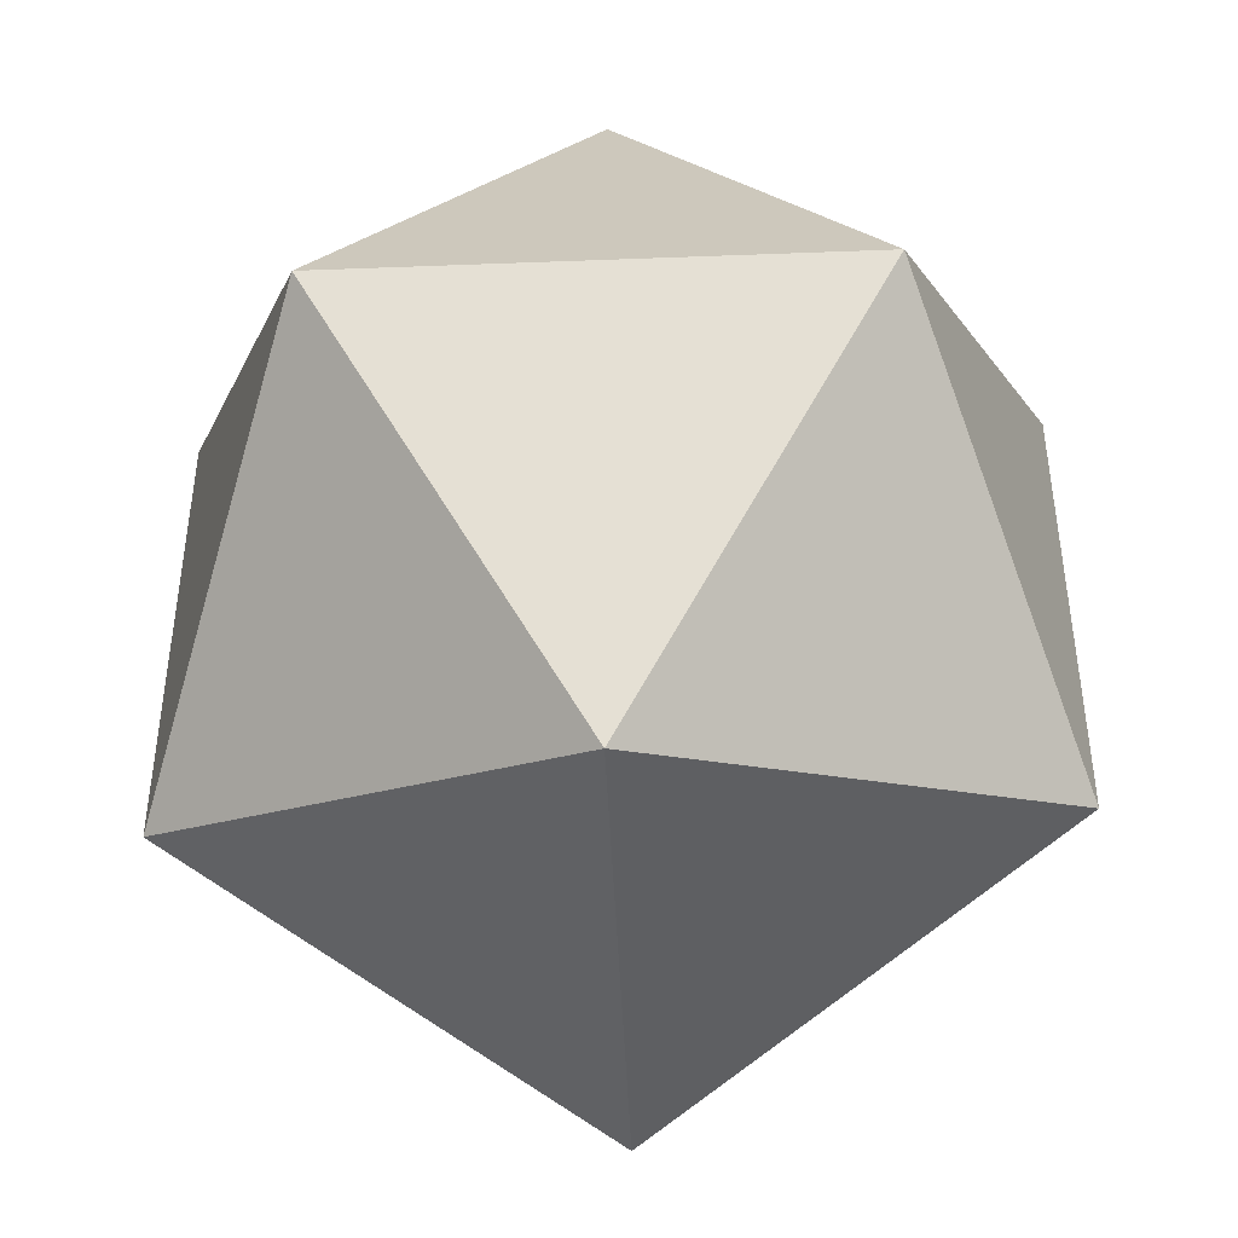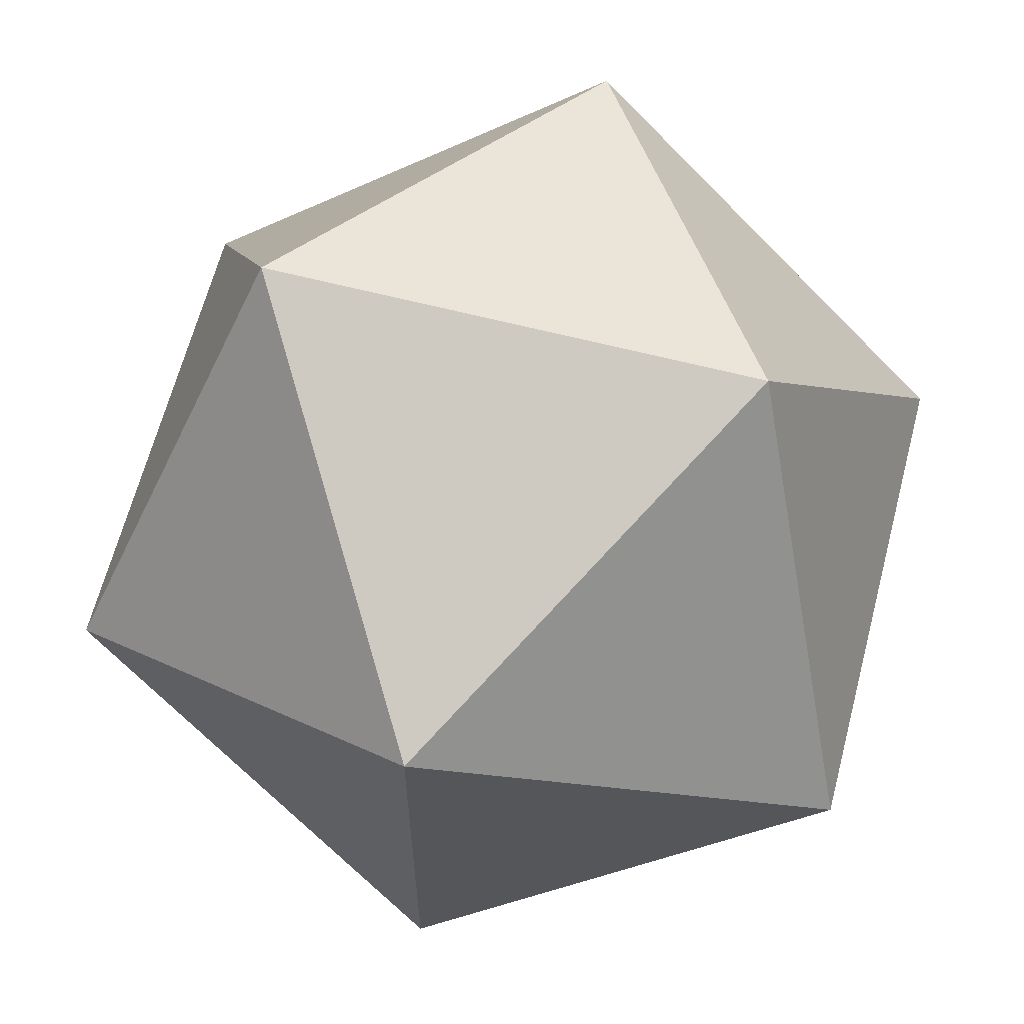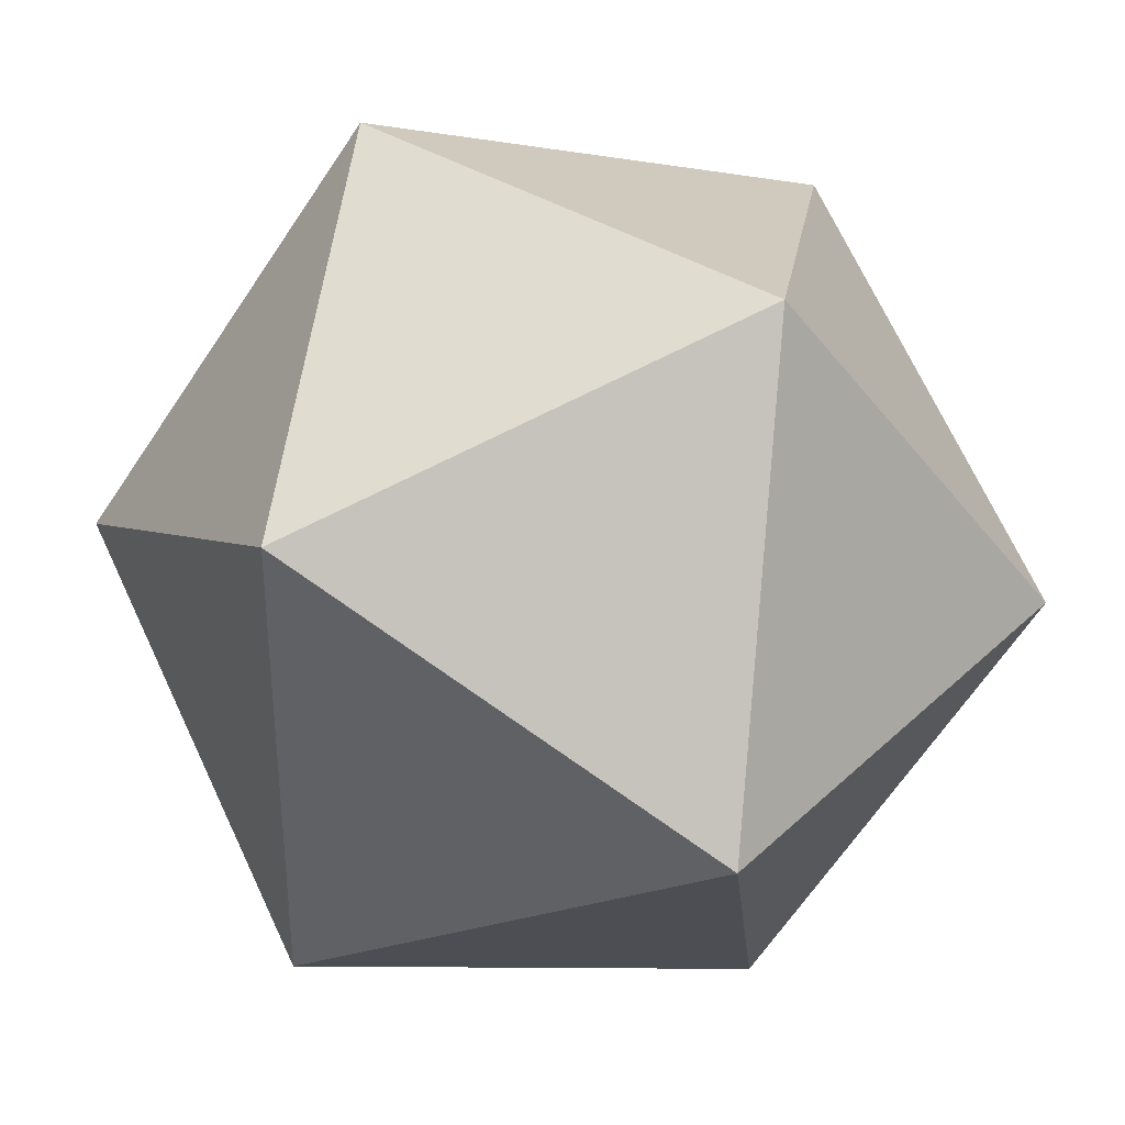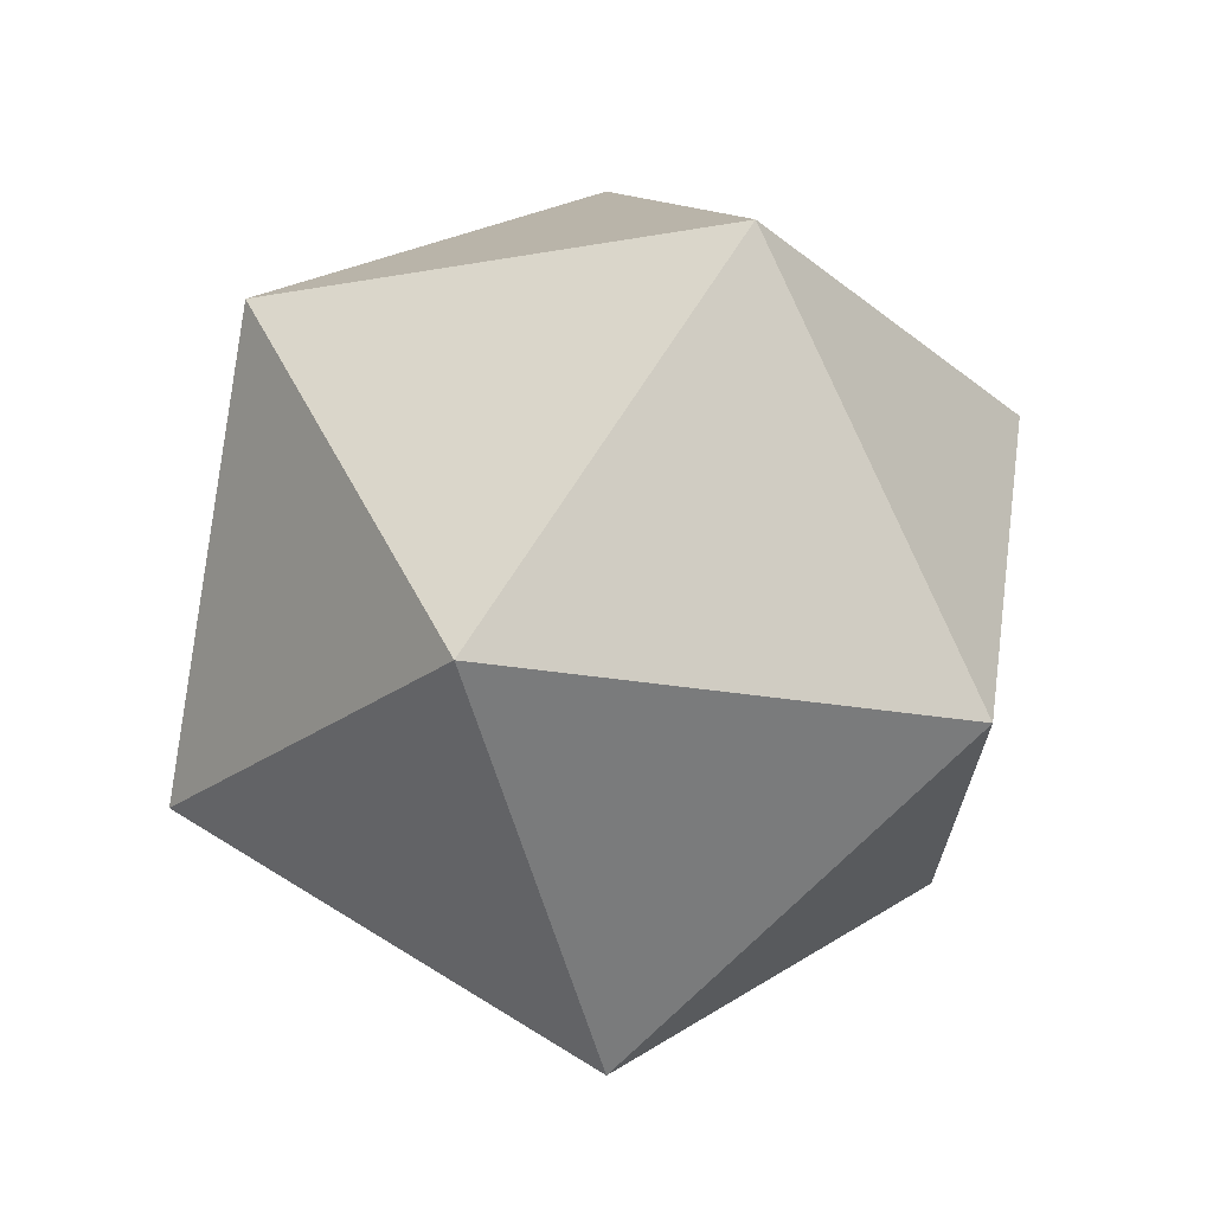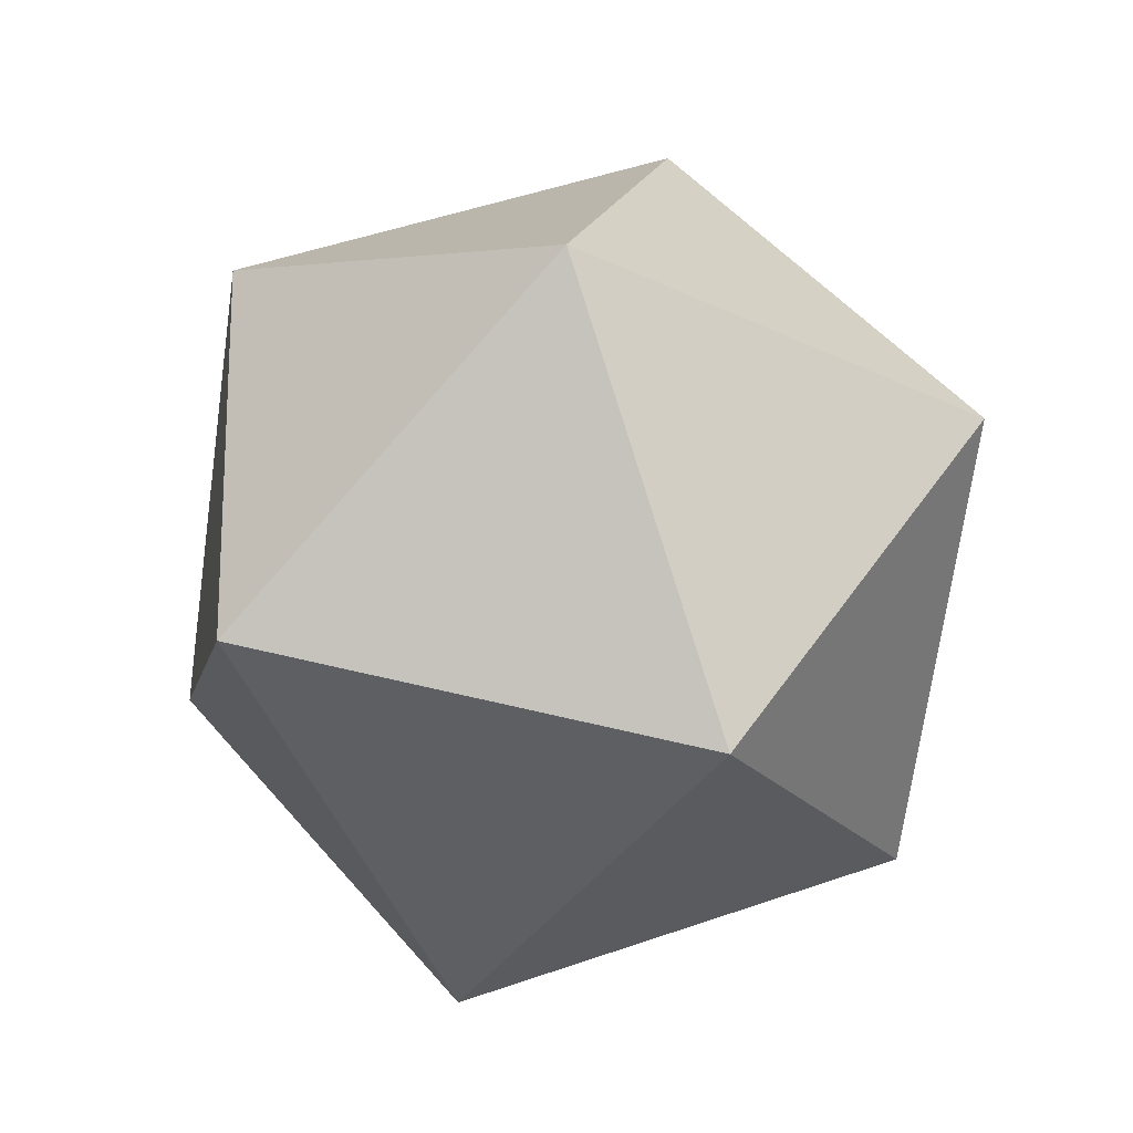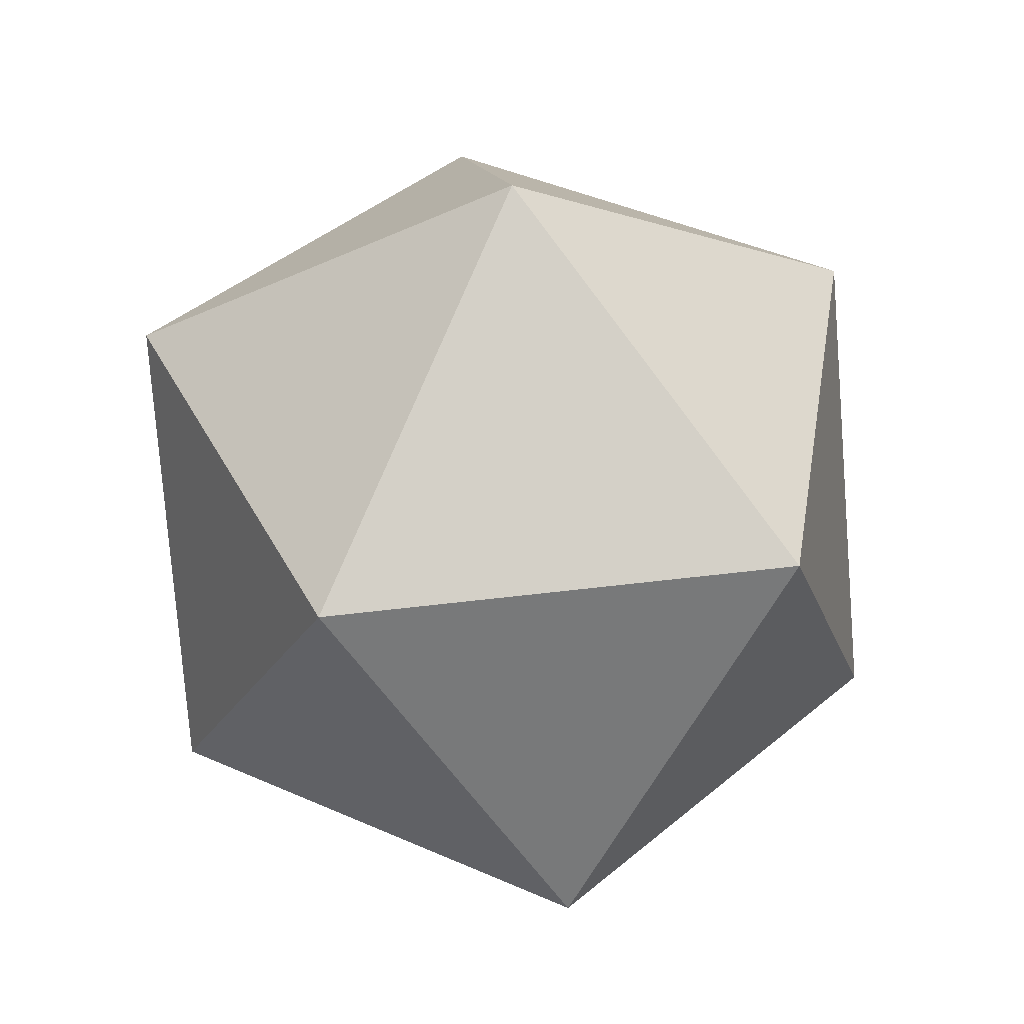
<metadata>
{"format":"obj","ext":"obj","renderer":"f3d","projection":"perspective","resolution":1024,"background":"white","views":[{"elev":-46.4,"azim":150.8,"up":"+Z"},{"elev":63.6,"azim":72.8,"up":"+Z"},{"elev":36.9,"azim":-82.1,"up":"+Z"},{"elev":-22.0,"azim":-72.4,"up":"+Y"},{"elev":50.6,"azim":-146.7,"up":"+Y"},{"elev":43.7,"azim":117.5,"up":"+Y"}]}
</metadata>
<code>
v 0 -0.2473 0
v 0.1789 -0.1106 0.13
v -0.06834 -0.1106 0.2103
v -0.2212 -0.1106 0
v -0.06834 -0.1106 -0.2103
v 0.1789 -0.1106 -0.13
v 0.06834 0.1106 0.2103
v -0.1789 0.1106 0.13
v -0.1789 0.1106 -0.13
v 0.06834 0.1106 -0.2103
v 0.2212 0.1106 -0
v 0 0.2473 -0
f 3 1 2
f 2 1 6
f 4 1 3
f 5 1 4
f 6 1 5
f 2 6 11
f 3 2 7
f 4 3 8
f 5 4 9
f 6 5 10
f 11 7 2
f 7 8 3
f 8 9 4
f 9 10 5
f 10 11 6
f 7 11 12
f 8 7 12
f 9 8 12
f 10 9 12
f 11 10 12

</code>
